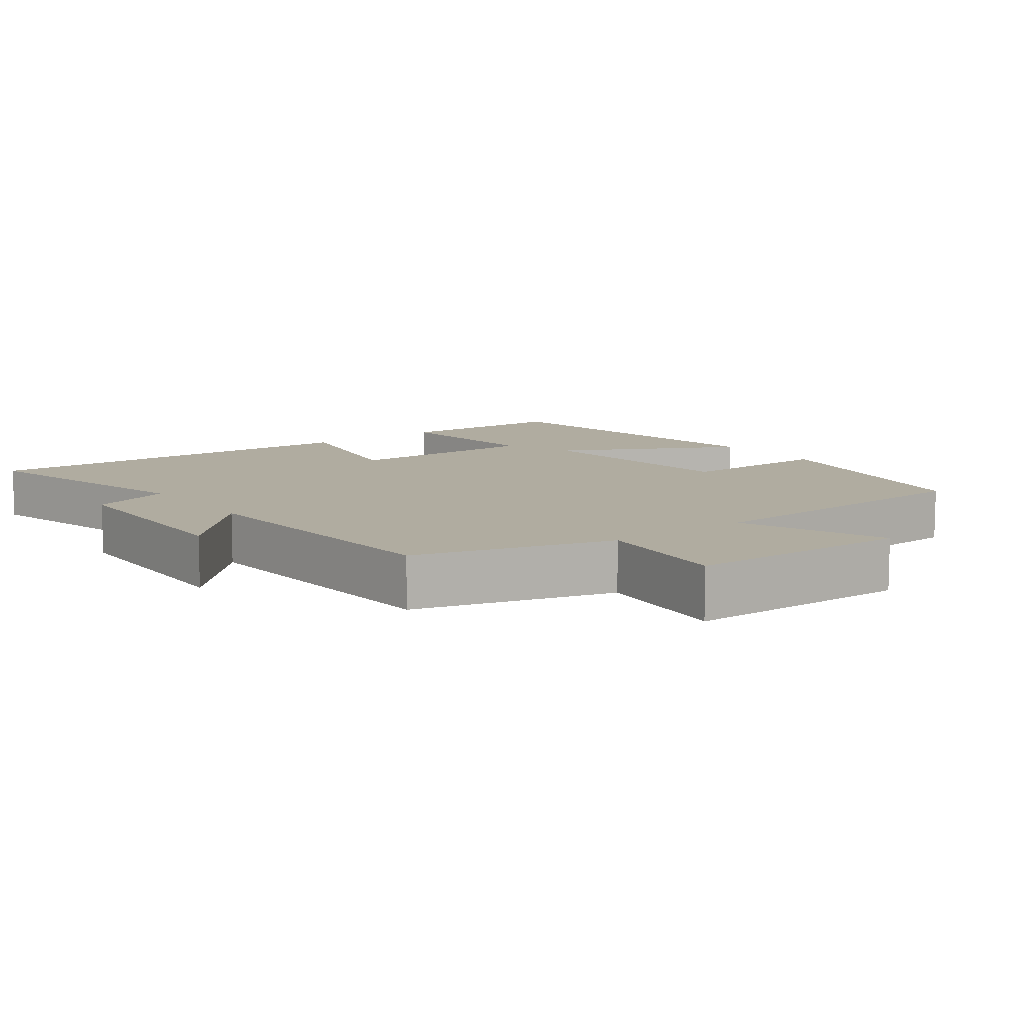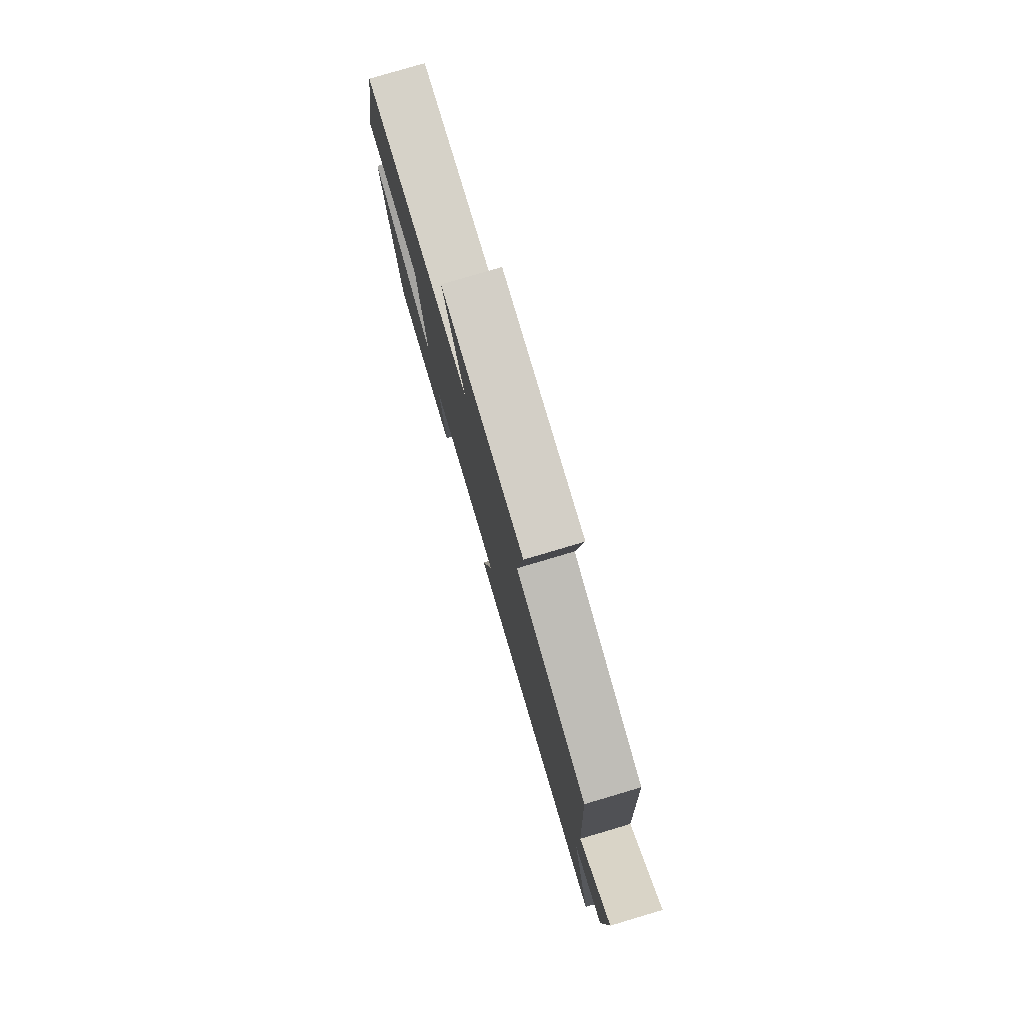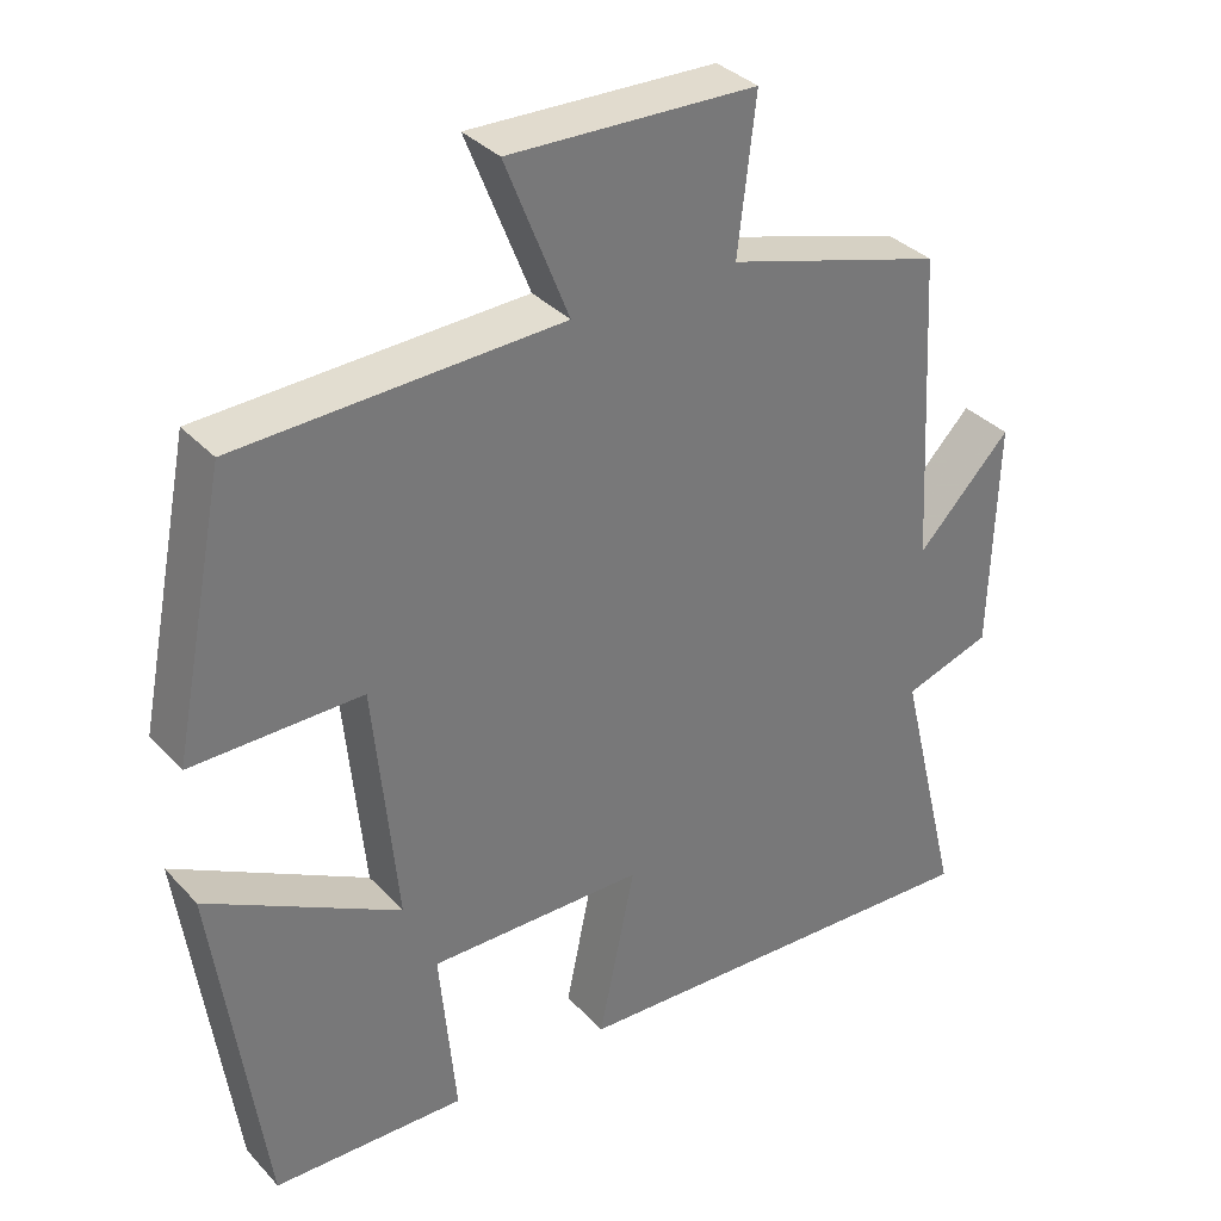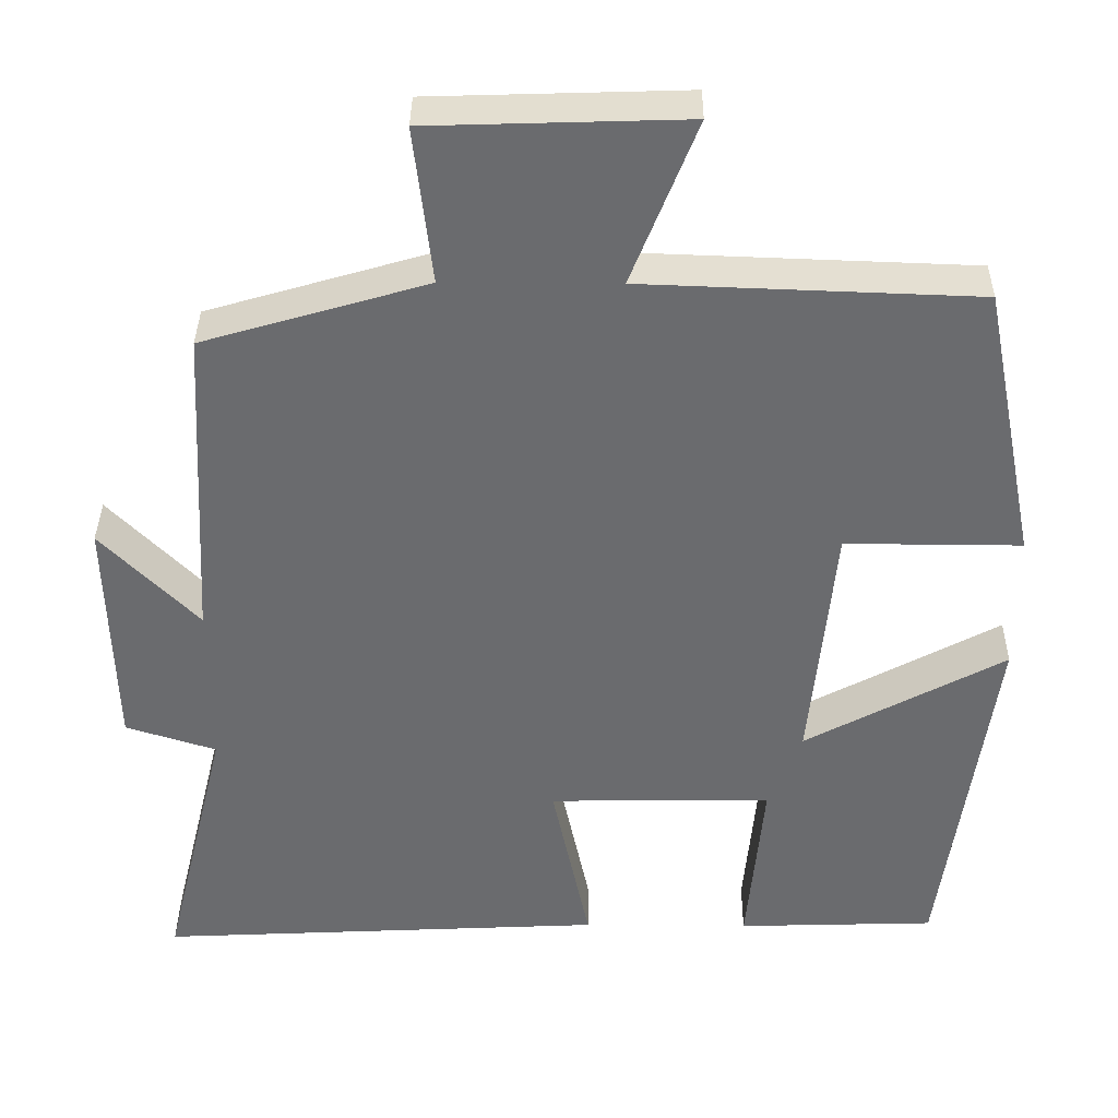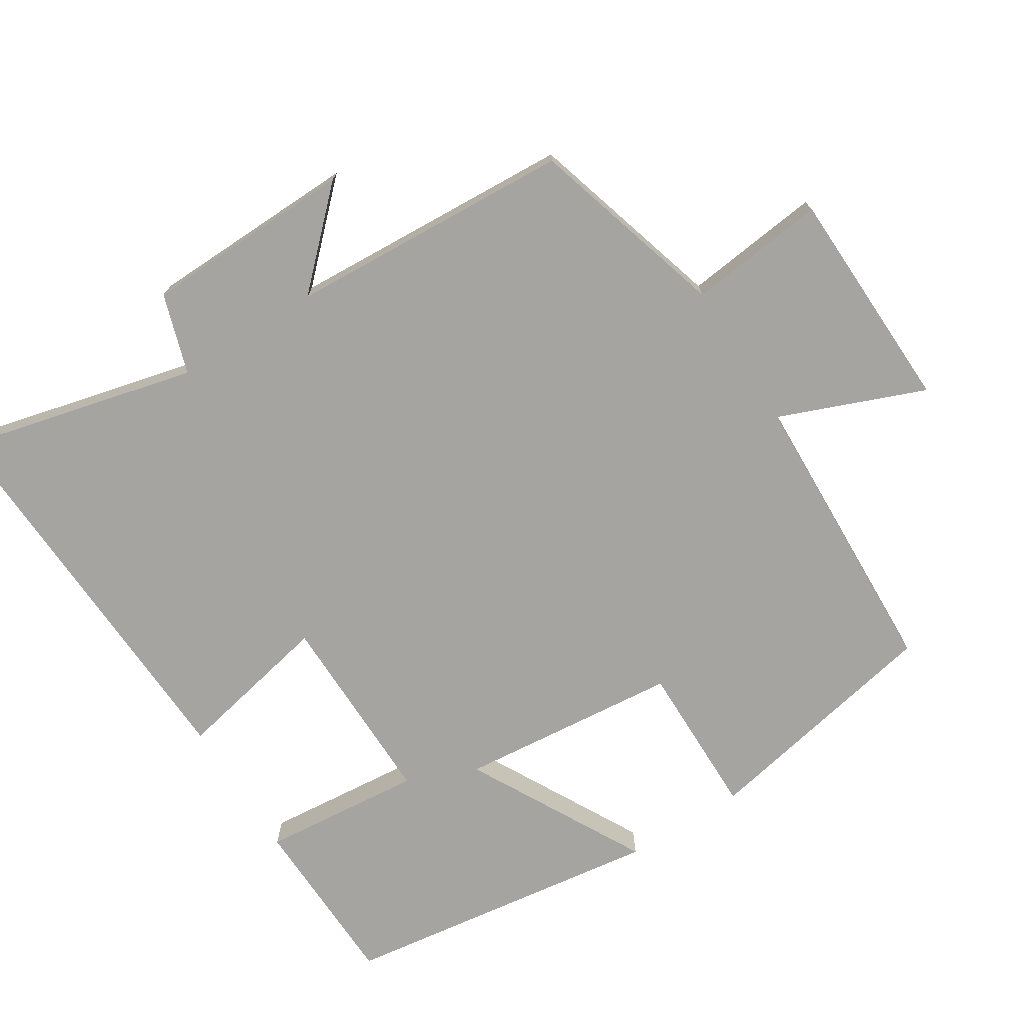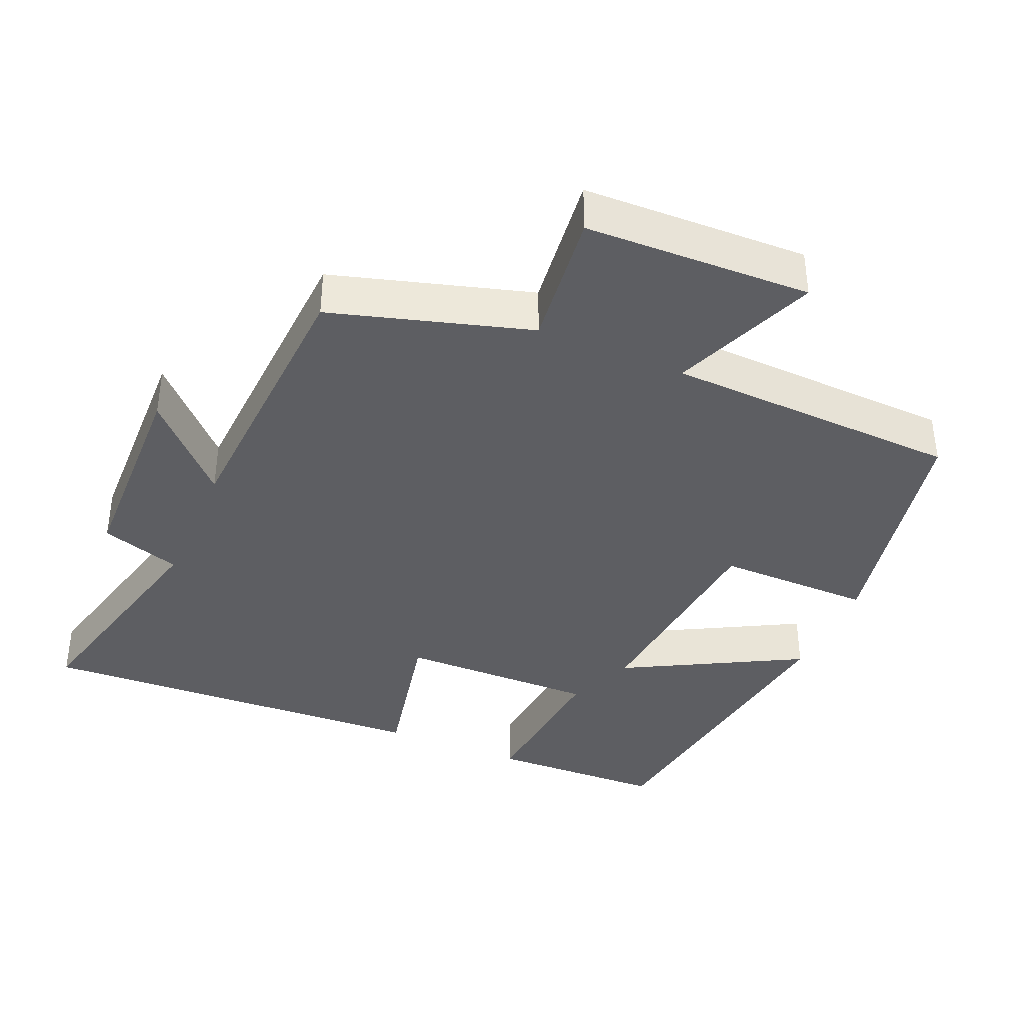
<metadata>
{"format":"obj","ext":"obj","renderer":"f3d","projection":"perspective","resolution":1024,"background":"white","views":[{"elev":10.0,"azim":-37.2,"up":"+Y"},{"elev":79.5,"azim":-106.5,"up":"+Z"},{"elev":34.6,"azim":144.0,"up":"+Z"},{"elev":36.5,"azim":0.6,"up":"+Z"},{"elev":-73.5,"azim":-57.8,"up":"+Y"},{"elev":-38.5,"azim":-23.3,"up":"+Y"}]}
</metadata>
<code>
v 0.437 0.07 -0.492
v 0.189 0.07 -0.5
v 0.21 0.07 -0.273
v -0.068 0.07 -0.277
v -0.021 0.07 -0.5
v -0.582 0.07 -0.528
v -0.5 0.07 -0.193
v -0.613 0.07 -0.157
v -0.621 0.07 0.141
v -0.5 0.07 0.017
v -0.478 0.07 0.418
v -0.199 0.07 0.5
v -0.222 0.07 0.695
v 0.096 0.07 0.705
v 0.015 0.07 0.5
v 0.431 0.07 0.485
v 0.5 0.07 0.139
v 0.281 0.07 0.14
v 0.251 0.07 -0.172
v 0.5 0.07 -0.037
v 0.437 0 -0.492
v 0.189 0 -0.5
v 0.21 0 -0.273
v -0.068 0 -0.277
v -0.021 0 -0.5
v -0.582 0 -0.528
v -0.5 0 -0.193
v -0.613 0 -0.157
v -0.621 0 0.141
v -0.5 0 0.017
v -0.478 0 0.418
v -0.199 0 0.5
v -0.222 0 0.695
v 0.096 0 0.705
v 0.015 0 0.5
v 0.431 0 0.485
v 0.5 0 0.139
v 0.281 0 0.14
v 0.251 0 -0.172
v 0.5 0 -0.037
f 19 20 1 2
f 18 19 2 3
f 15 16 17 18
f 15 18 3 4
f 12 13 14 15
f 10 11 12 15
f 10 15 4
f 7 8 9 10
f 7 10 4 5
f 5 6 7
f 22 21 40 39
f 23 22 39 38
f 38 37 36 35
f 24 23 38 35
f 35 34 33 32
f 35 32 31 30
f 24 35 30
f 30 29 28 27
f 25 24 30 27
f 27 26 25
f 1 21 22 2
f 2 22 23 3
f 3 23 24 4
f 4 24 25 5
f 5 25 26 6
f 6 26 27 7
f 7 27 28 8
f 8 28 29 9
f 9 29 30 10
f 10 30 31 11
f 11 31 32 12
f 12 32 33 13
f 13 33 34 14
f 14 34 35 15
f 15 35 36 16
f 16 36 37 17
f 17 37 38 18
f 18 38 39 19
f 19 39 40 20
f 20 40 21 1

</code>
